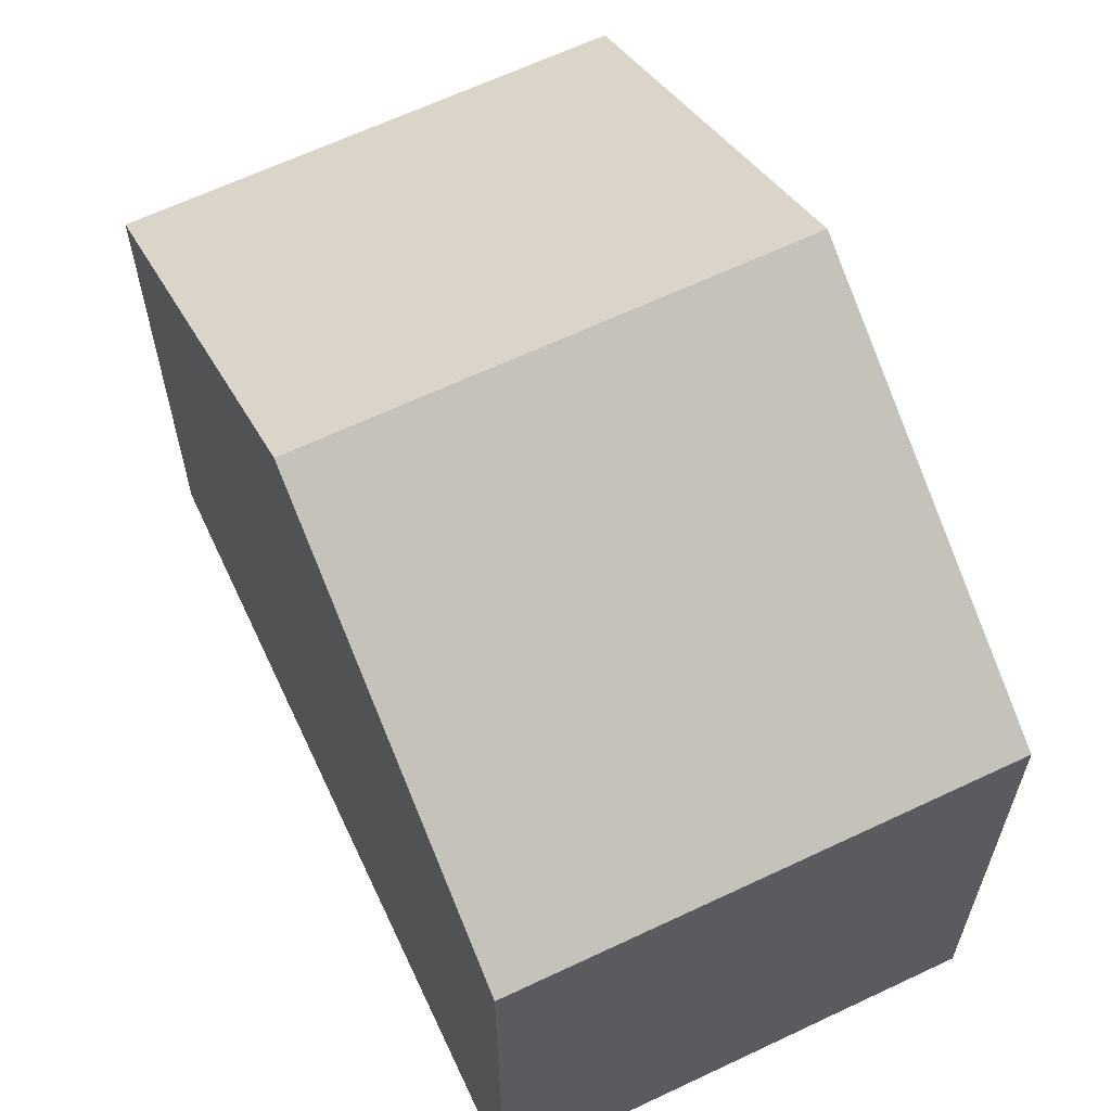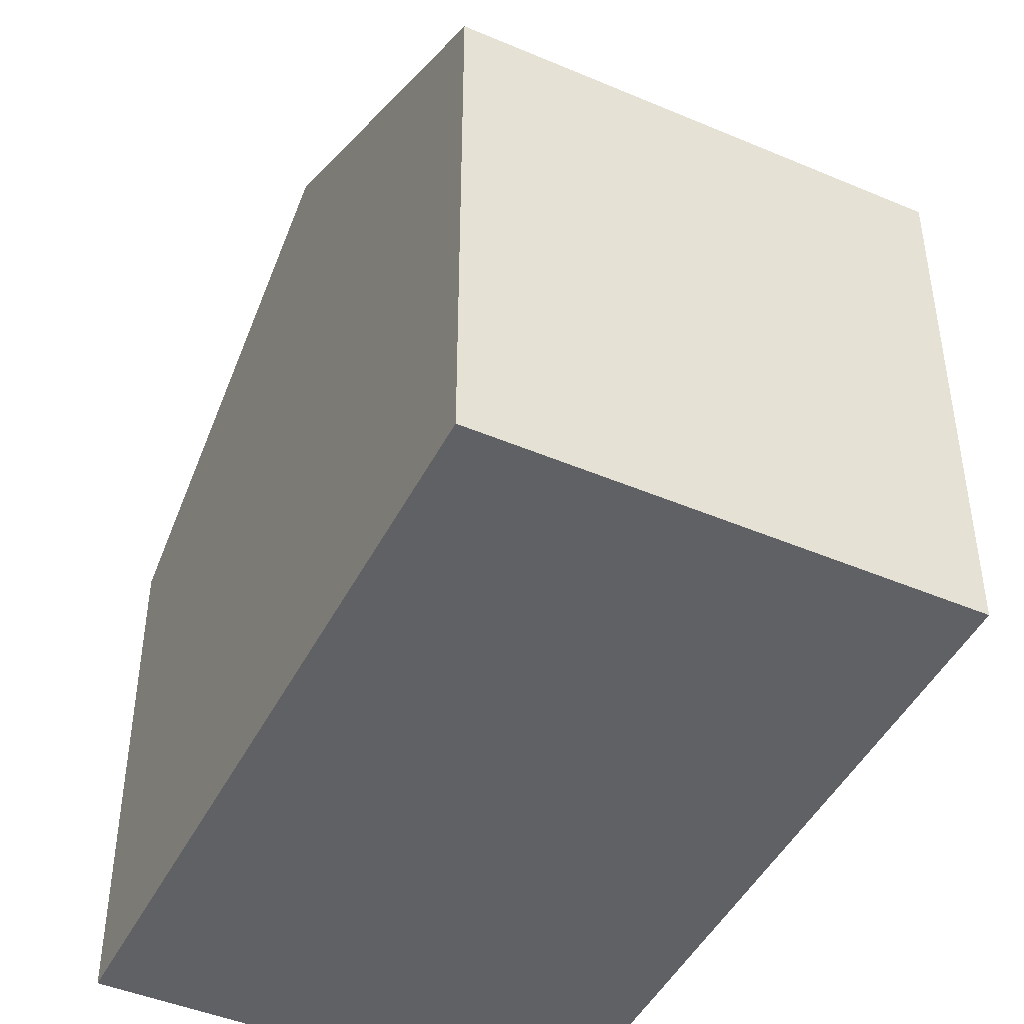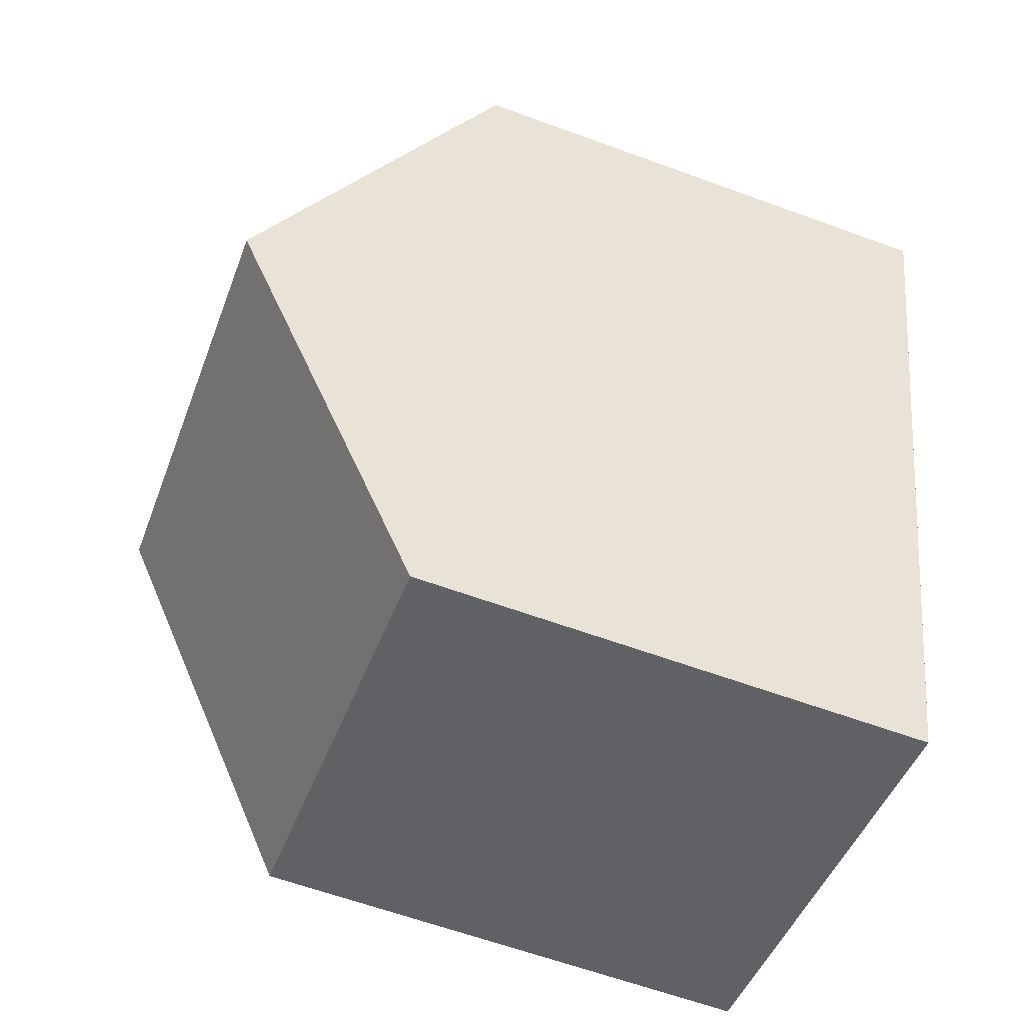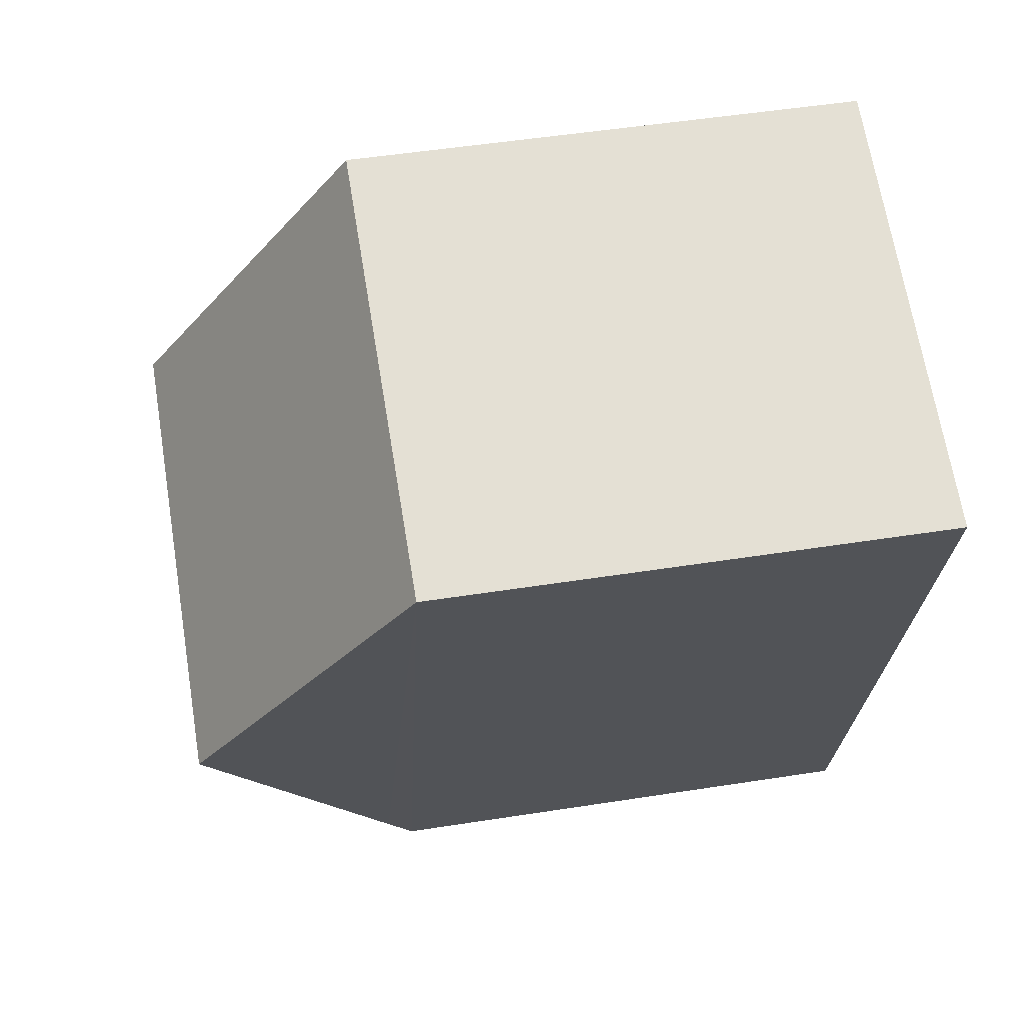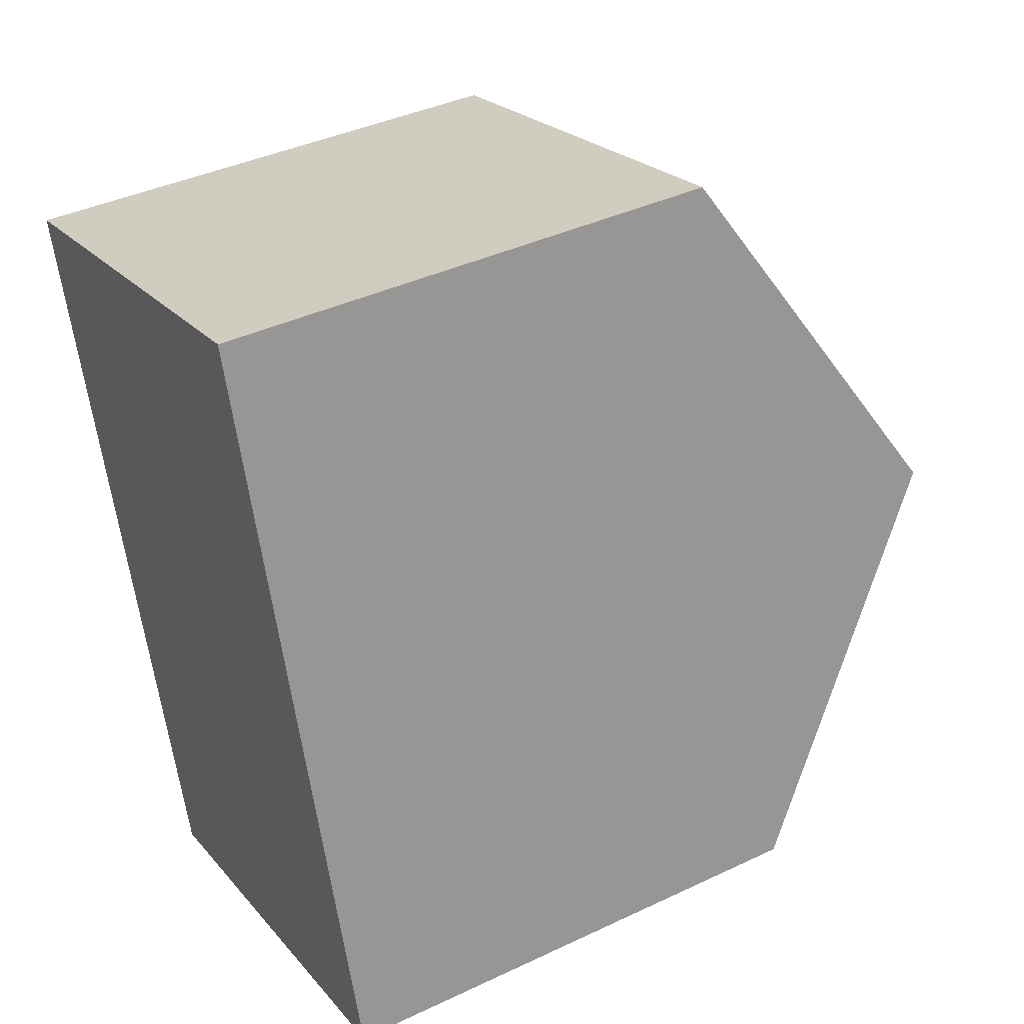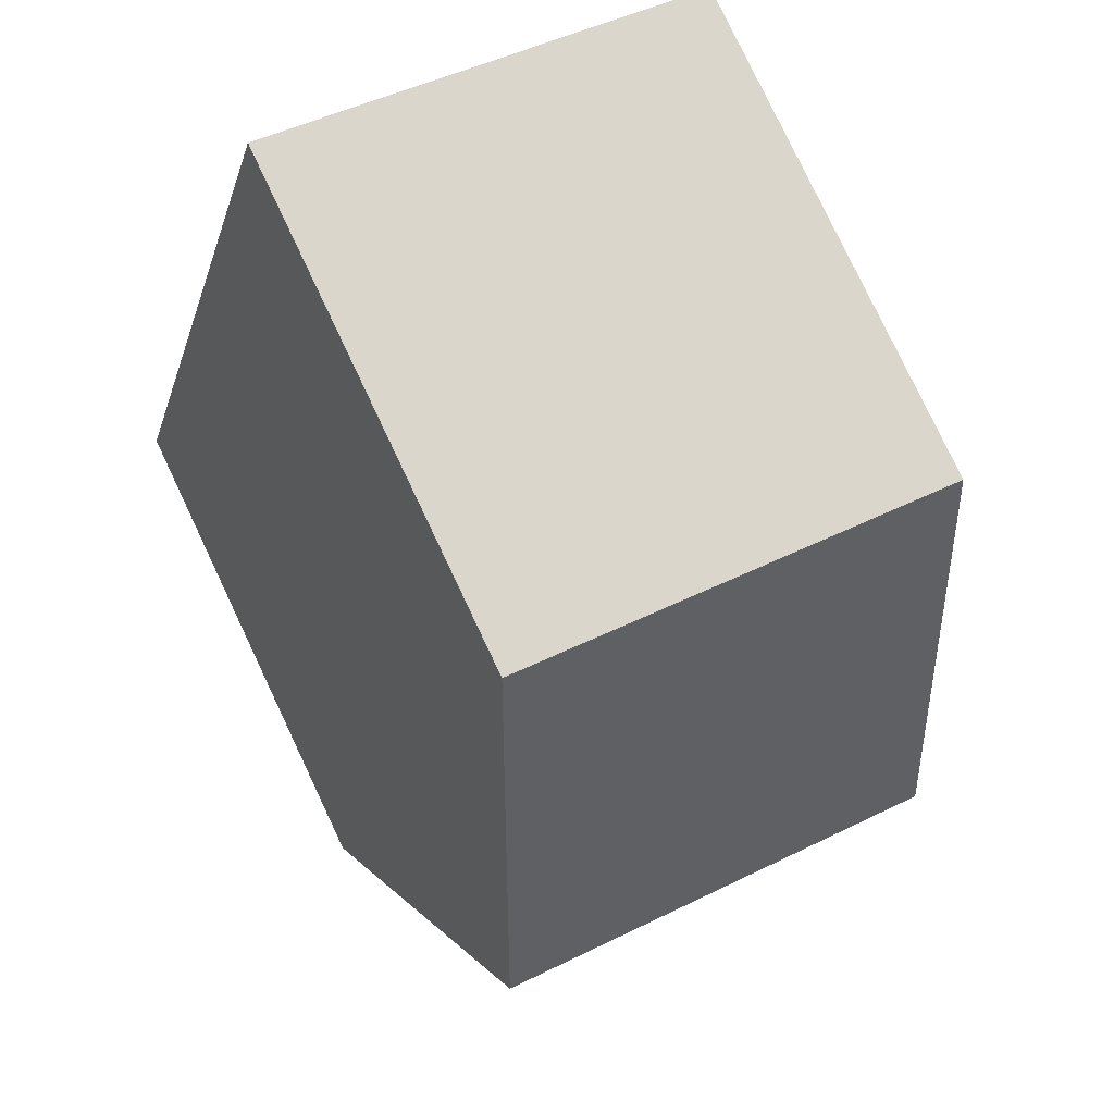
<metadata>
{"format":"obj","ext":"obj","renderer":"f3d","projection":"perspective","resolution":1024,"background":"white","views":[{"elev":63.8,"azim":139.0,"up":"+Y"},{"elev":-45.5,"azim":-41.4,"up":"+Y"},{"elev":-62.0,"azim":-110.4,"up":"+Z"},{"elev":51.7,"azim":-99.6,"up":"+Z"},{"elev":40.1,"azim":59.8,"up":"+Z"},{"elev":79.7,"azim":154.6,"up":"+Z"}]}
</metadata>
<code>
v  7.728 10.25 -3.476
v  2.702 7.511 -9.76
v  1.442 10.25 -5.209
v  2.709 7.496 -9.785
v  2.881 7.123 -10.4
v  9.206 7.123 -8.659
v  9.041 7.473 -8.08
v  9.034 7.488 -8.055
v  6.251 7.126 1.703
v  0 7.115 4.357e-16
v  6.251 -1.043e-16 1.703
v  0 0 0
v  7.728 2.128e-16 -3.476
v  9.034 4.932e-16 -8.055
v  9.041 4.948e-16 -8.08
v  9.206 5.302e-16 -8.659
v  2.881 6.37e-16 -10.4
v  2.709 5.992e-16 -9.785
v  2.702 5.976e-16 -9.76
v  1.442 3.19e-16 -5.209
g defaultobject
f 1 2 3
f 2 1 4
f 4 1 5
f 5 1 6
f 6 1 7
f 7 1 8
f 9 3 10
f 3 9 1
f 10 11 9
f 11 10 12
f 11 1 9
f 1 11 8
f 8 11 13
f 8 13 7
f 7 13 6
f 6 13 14
f 6 14 15
f 6 15 16
f 16 5 6
f 5 16 17
f 2 10 3
f 10 2 4
f 10 4 5
f 10 5 17
f 10 17 12
f 12 17 18
f 12 18 19
f 12 19 20
f 15 17 16
f 17 15 18
f 18 15 14
f 18 14 13
f 18 13 19
f 19 13 20
f 20 13 11
f 20 11 12

</code>
